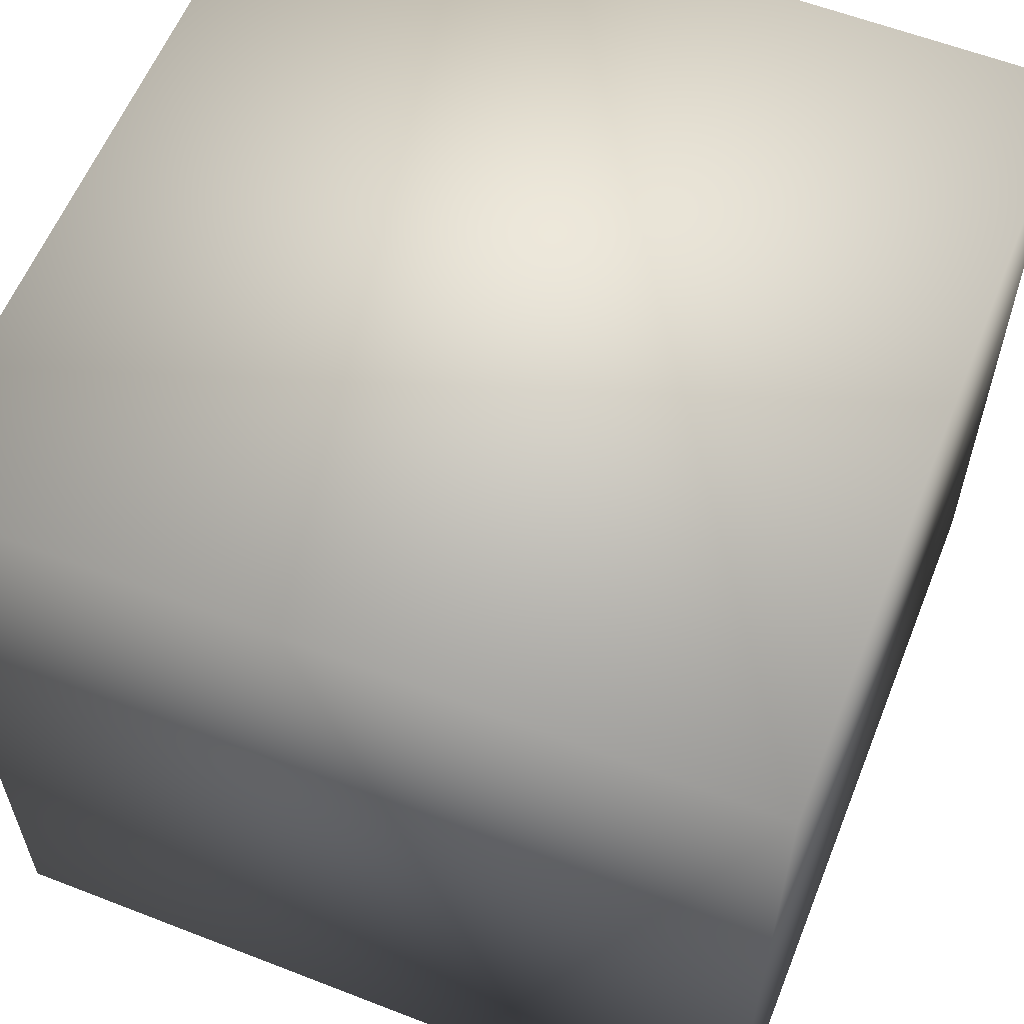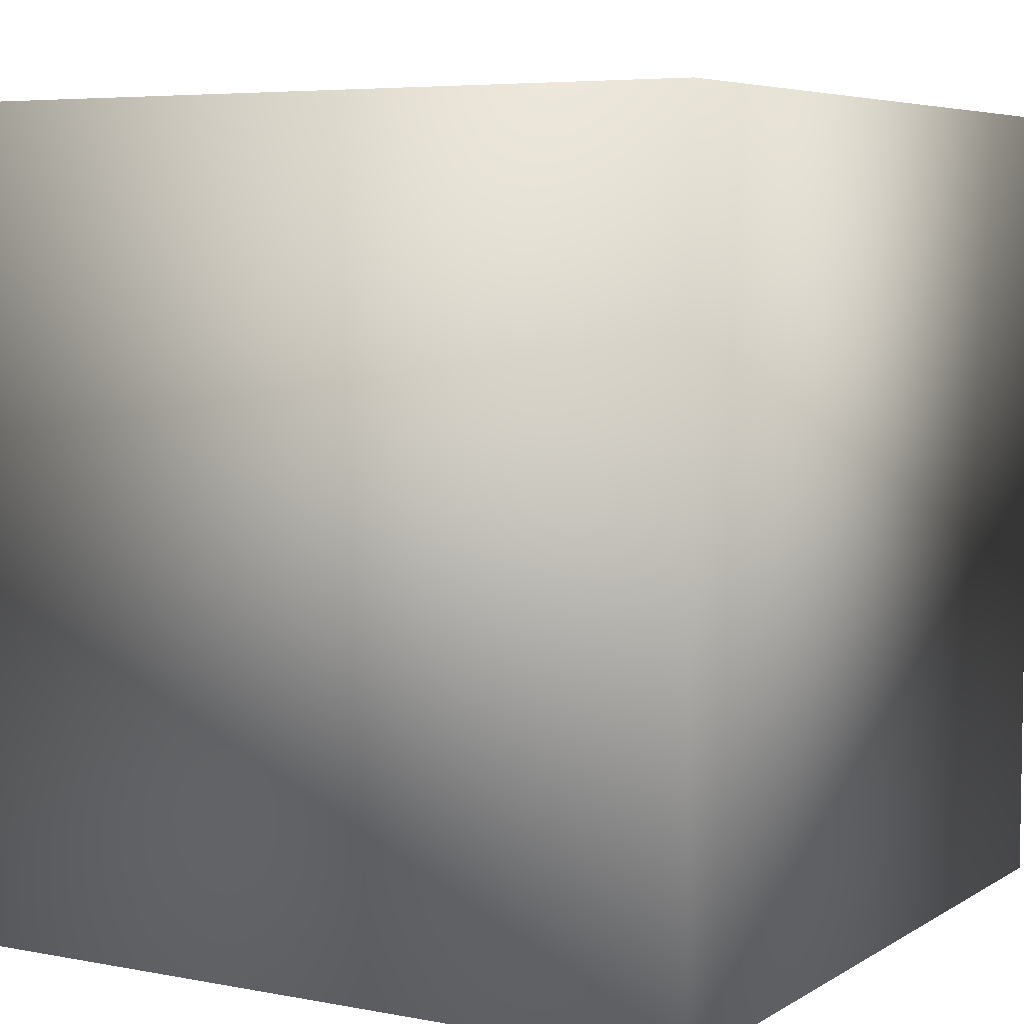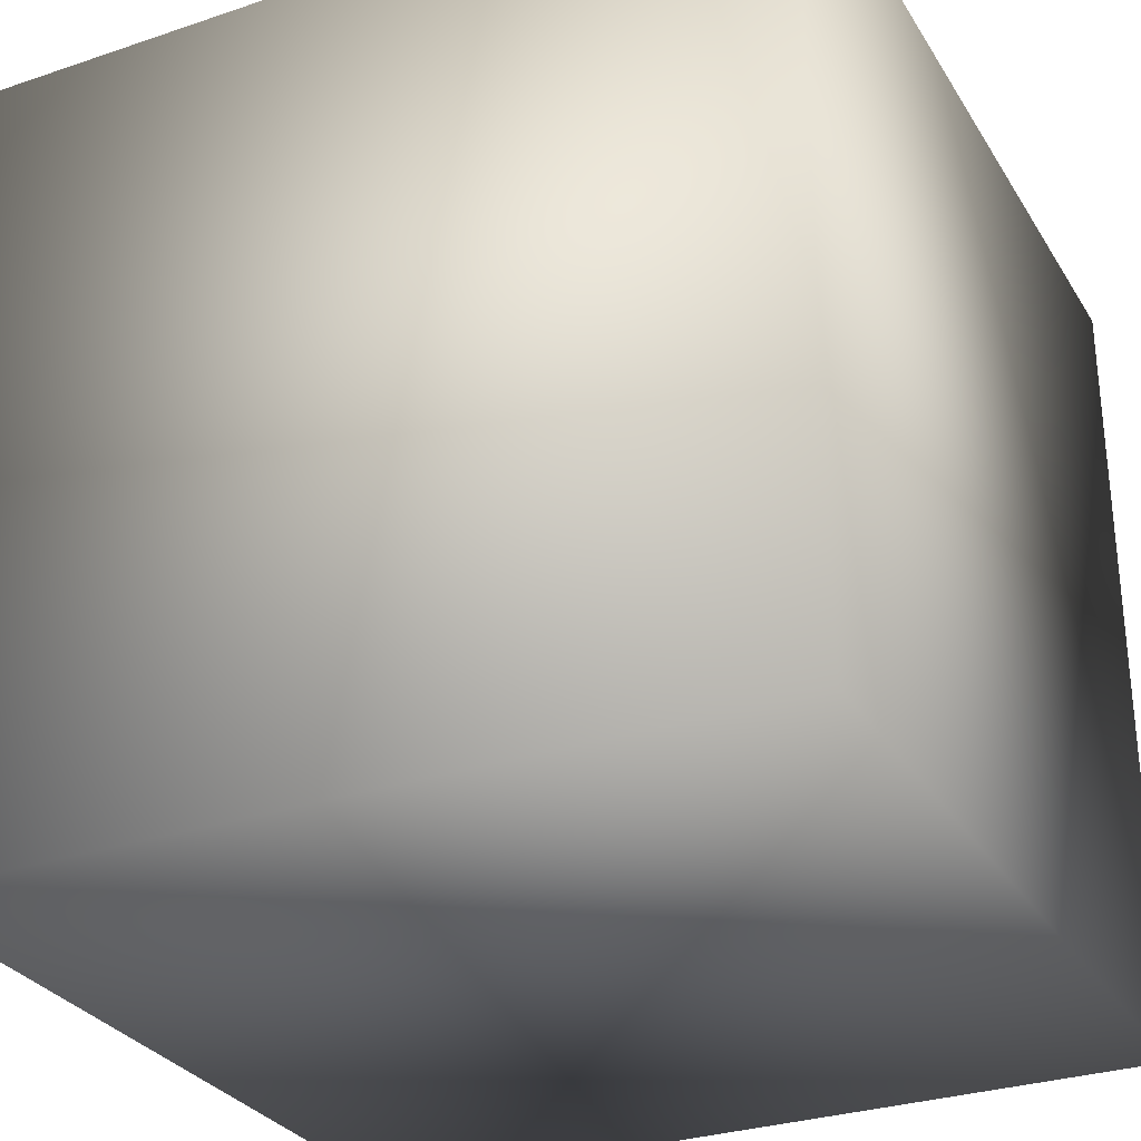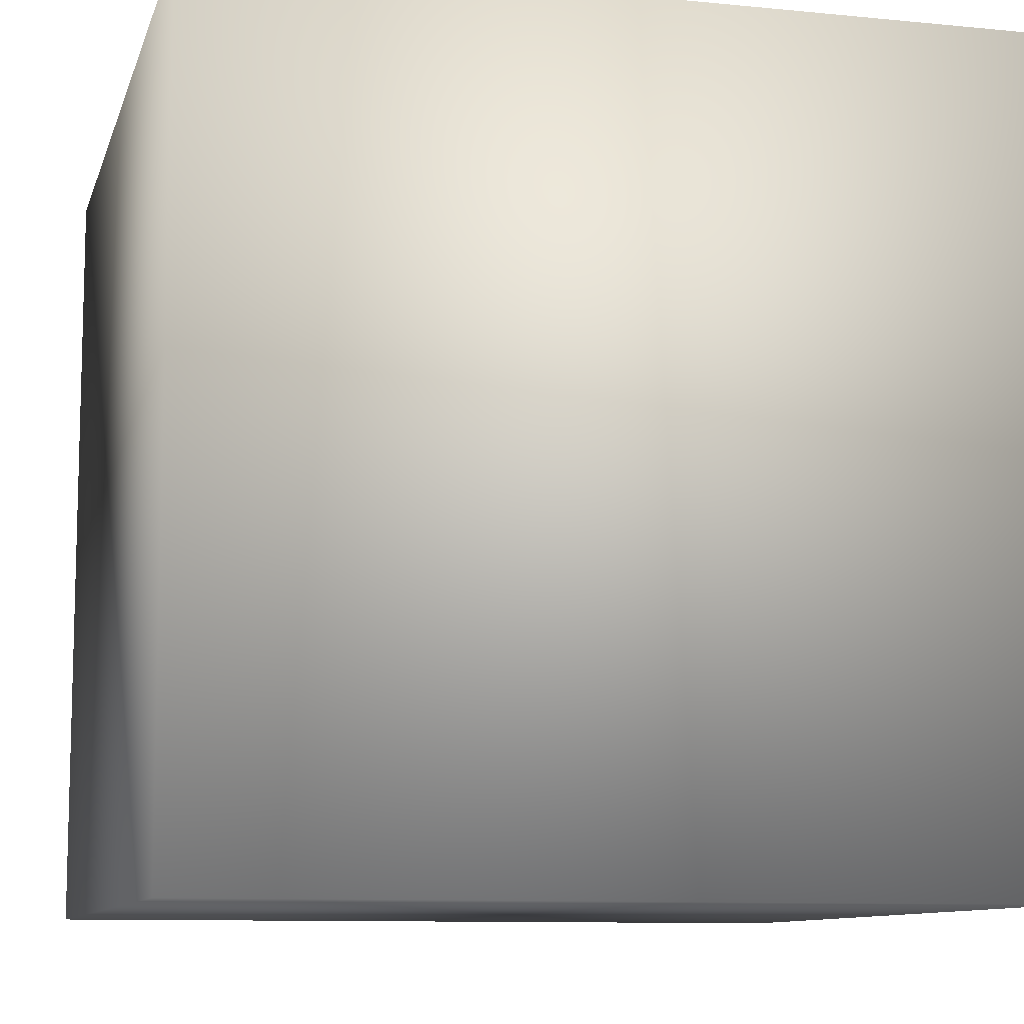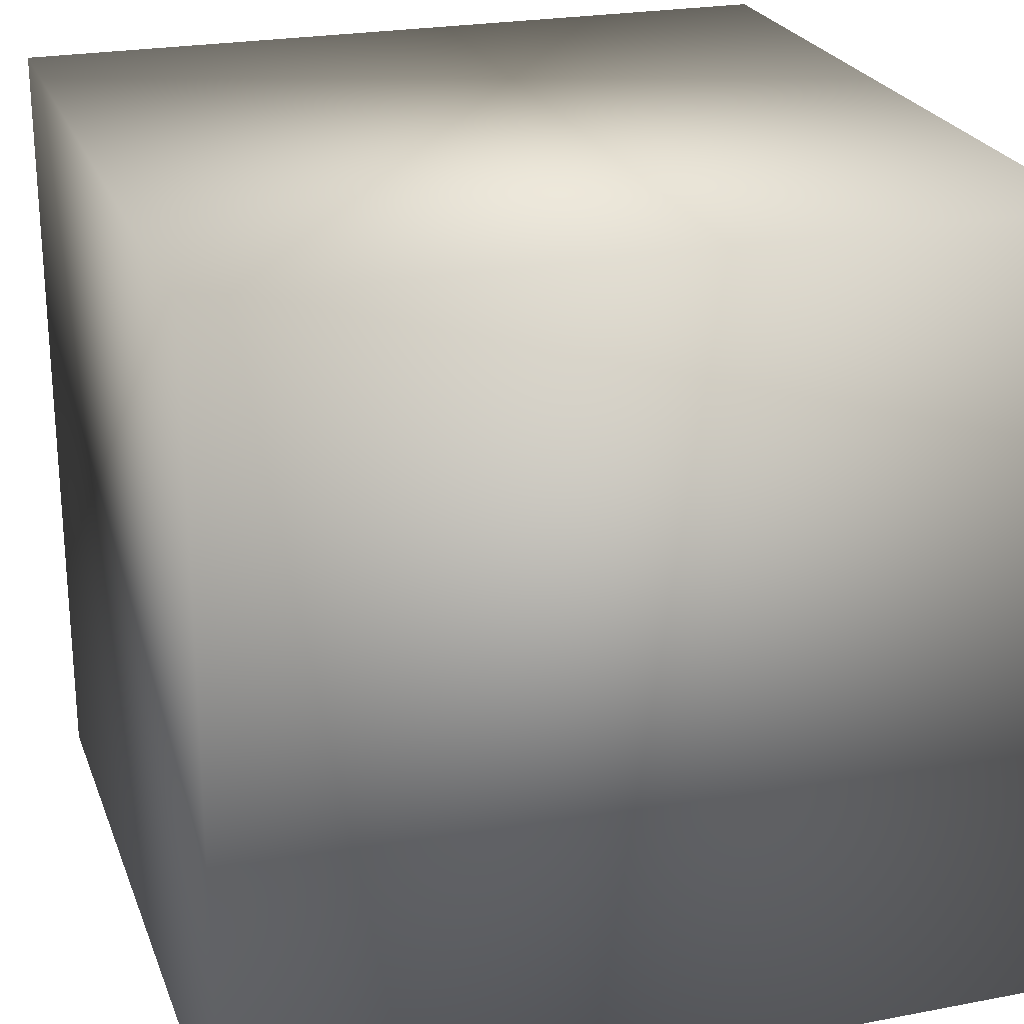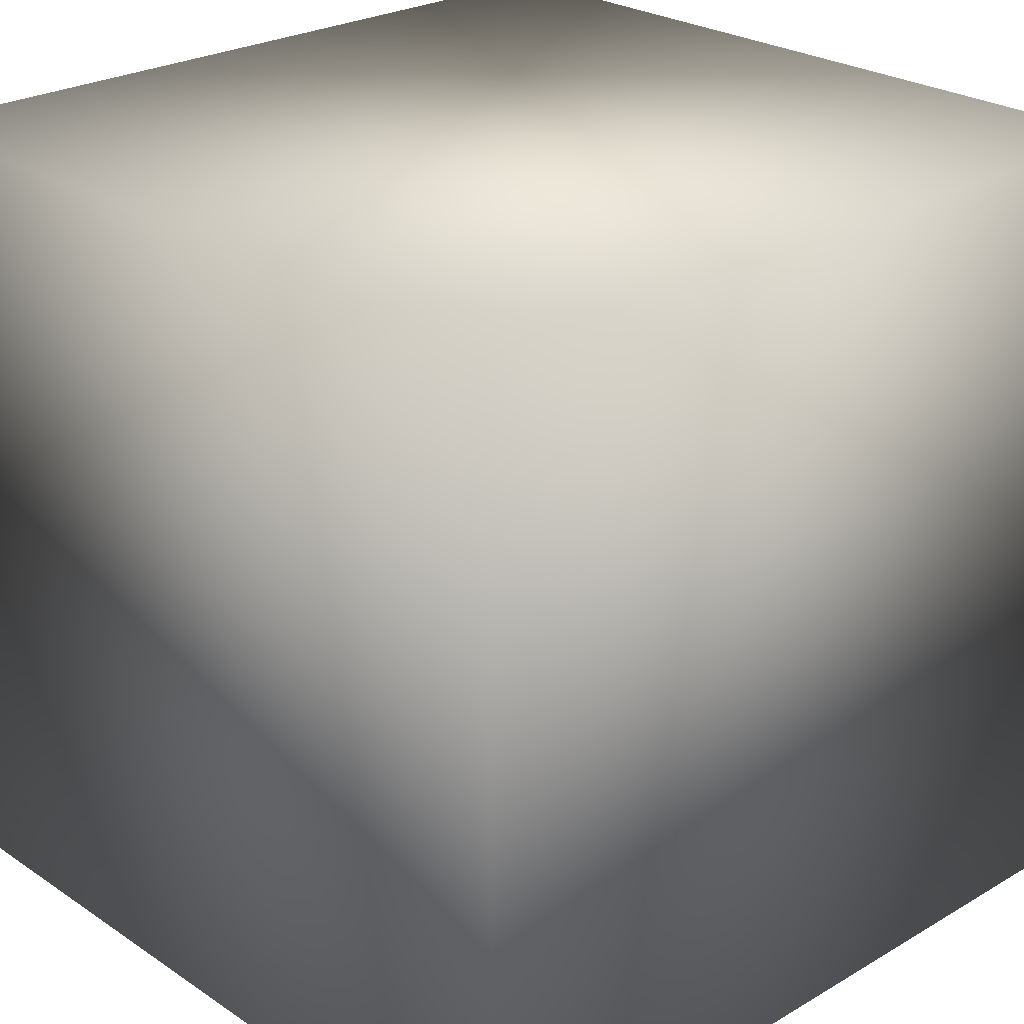
<metadata>
{"format":"obj","ext":"obj","renderer":"f3d","projection":"perspective","resolution":1024,"background":"white","views":[{"elev":59.3,"azim":21.8,"up":"+Y"},{"elev":5.8,"azim":-59.7,"up":"+Y"},{"elev":-29.9,"azim":116.2,"up":"+Y"},{"elev":-10.0,"azim":-14.3,"up":"+Z"},{"elev":23.9,"azim":162.4,"up":"+Z"},{"elev":25.4,"azim":136.8,"up":"+Z"}]}
</metadata>
<code>
v 1 1 1
v -1 1 1
v -1 -1 1
v -1 -1 -1
v 1 -1 -1
v 1 1 -1
v 1 -1 1
v -1 1 -1
f 6 4 8
f 6 5 4
f 2 7 1
f 2 3 7
f 8 3 2
f 8 4 3
f 1 5 6
f 1 7 5
f 1 8 2
f 1 6 8
f 5 3 4
f 5 7 3

</code>
